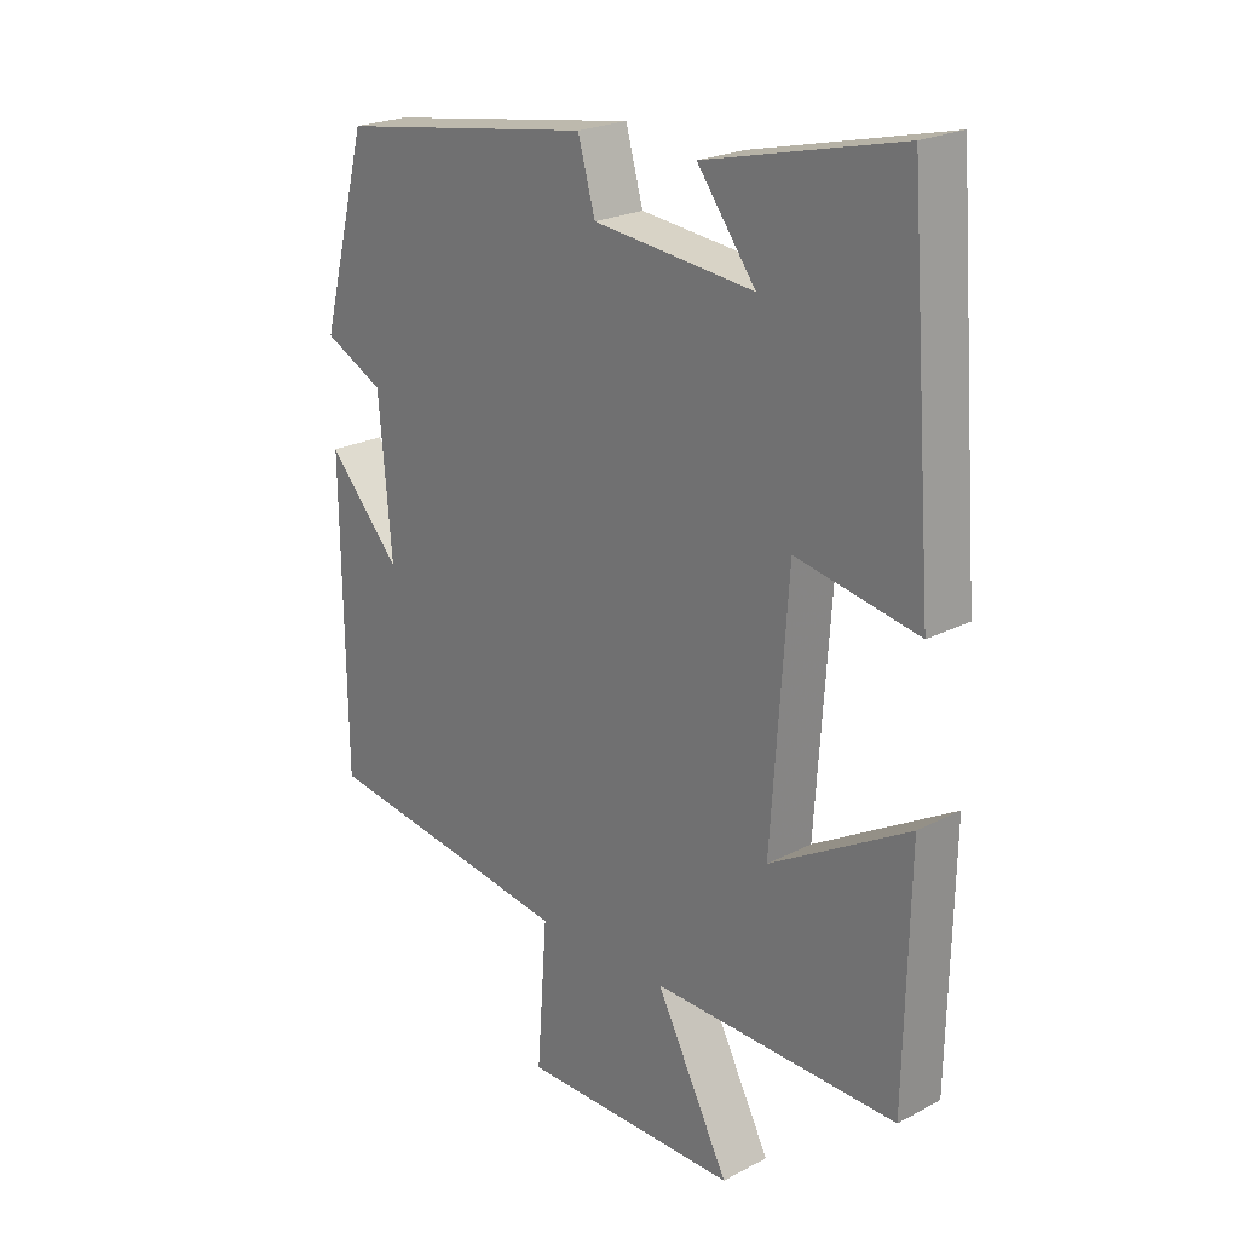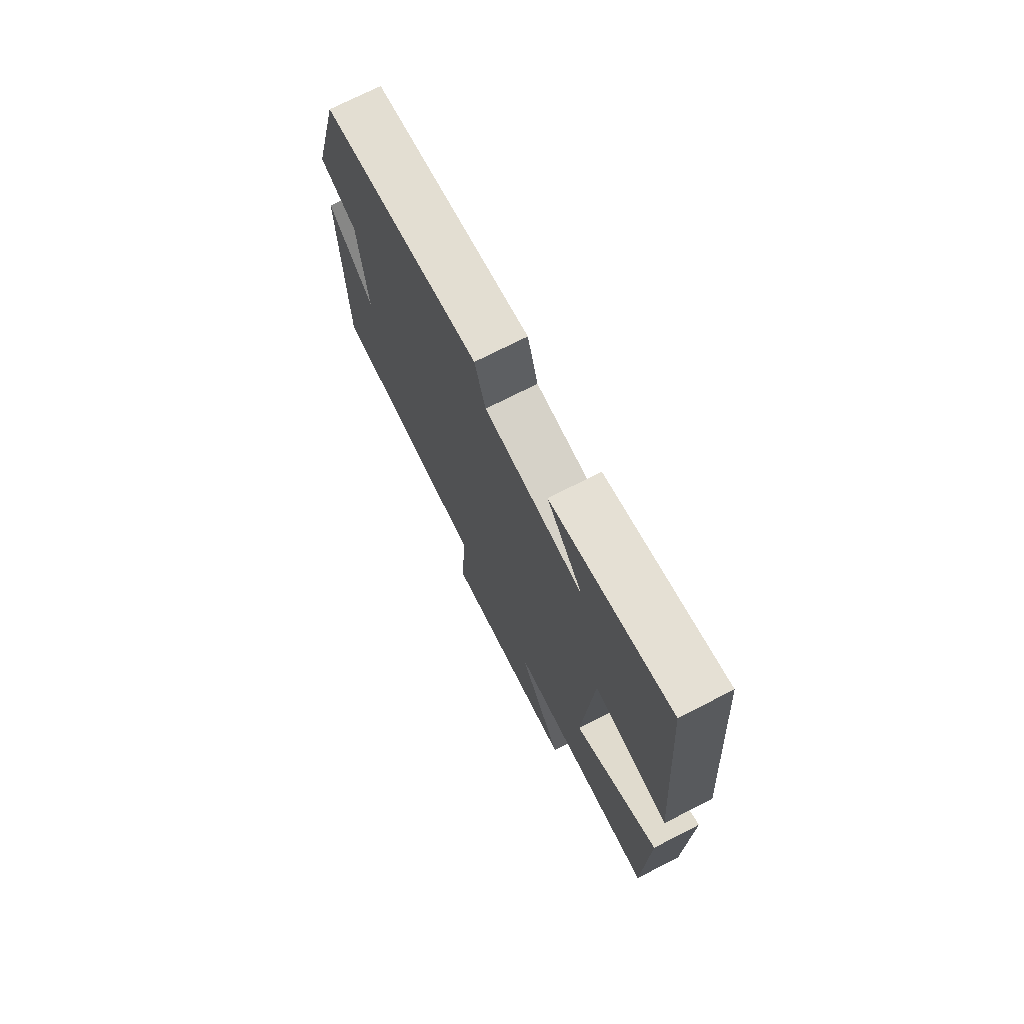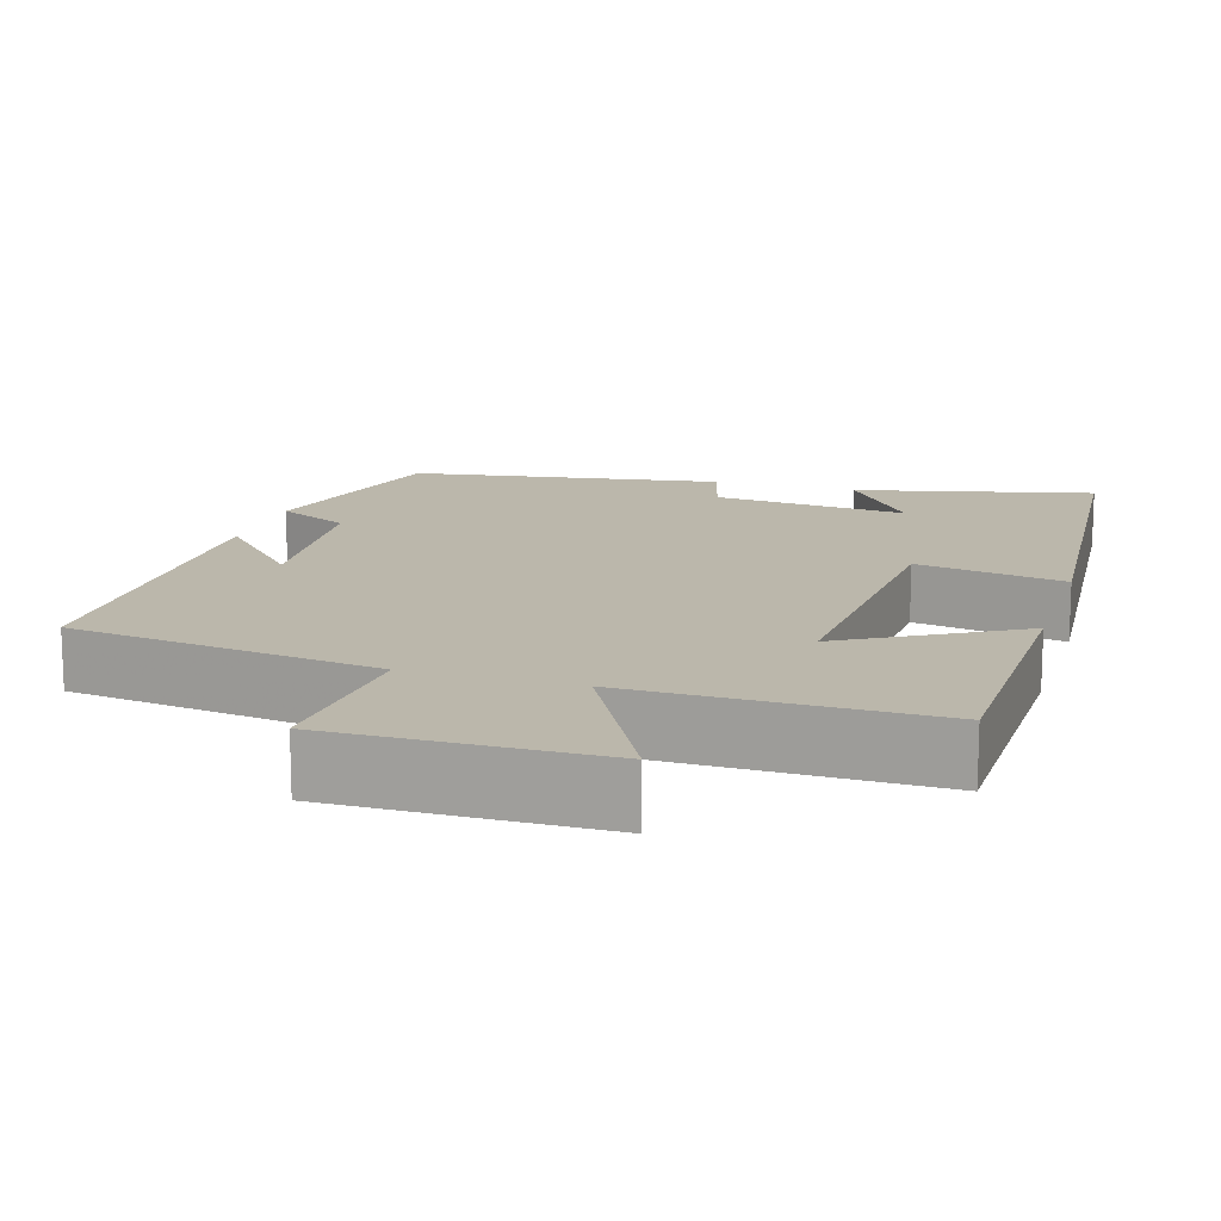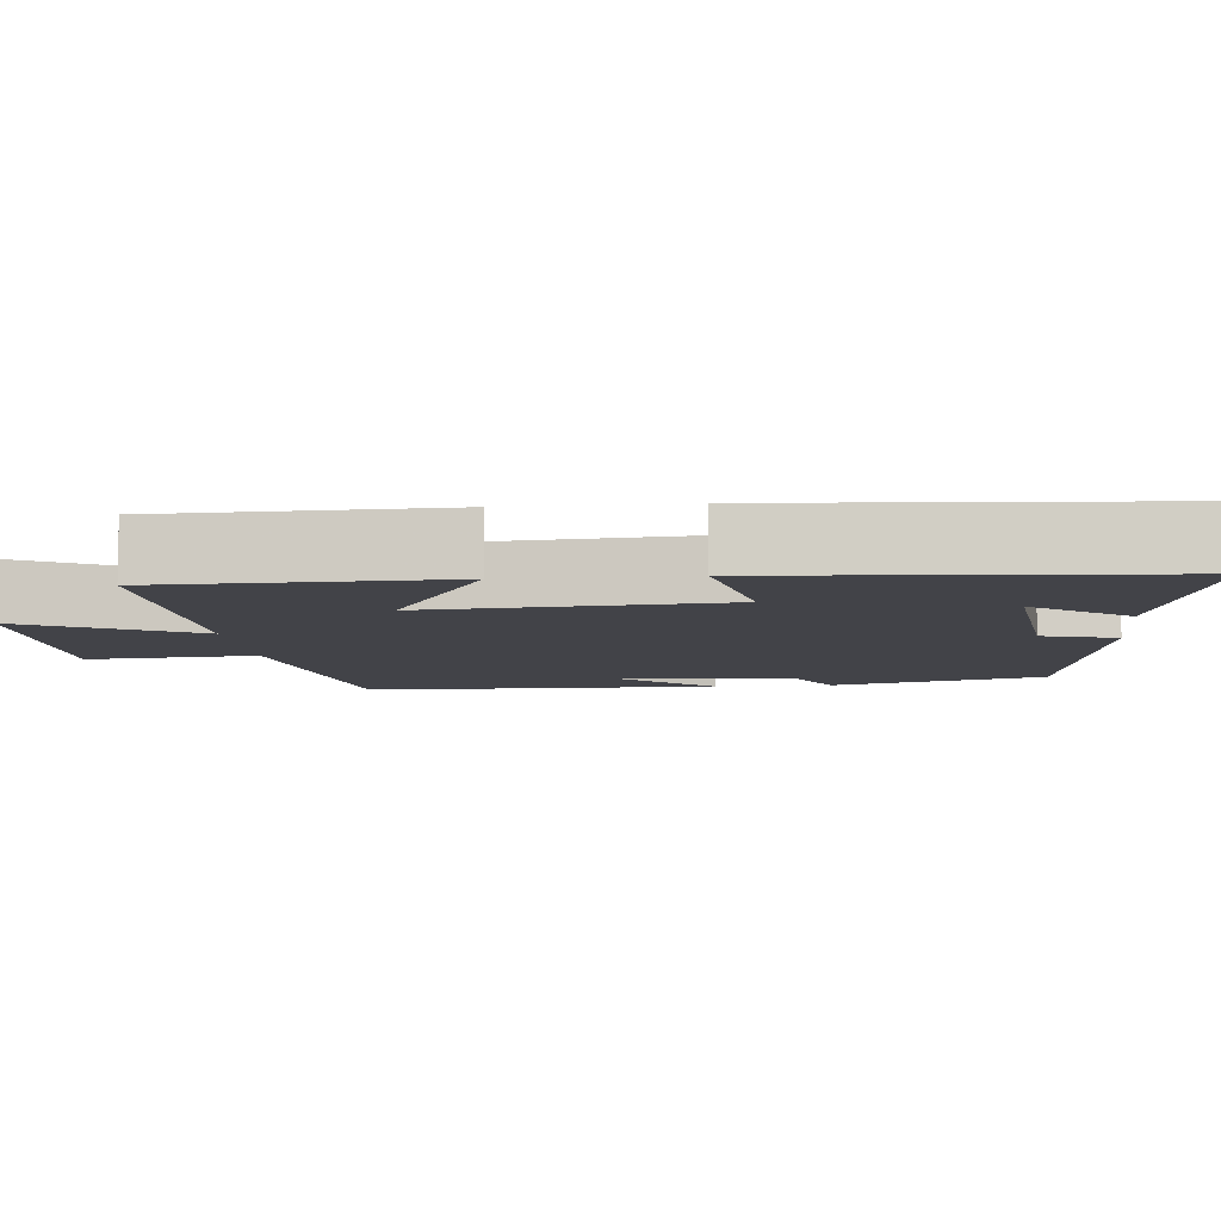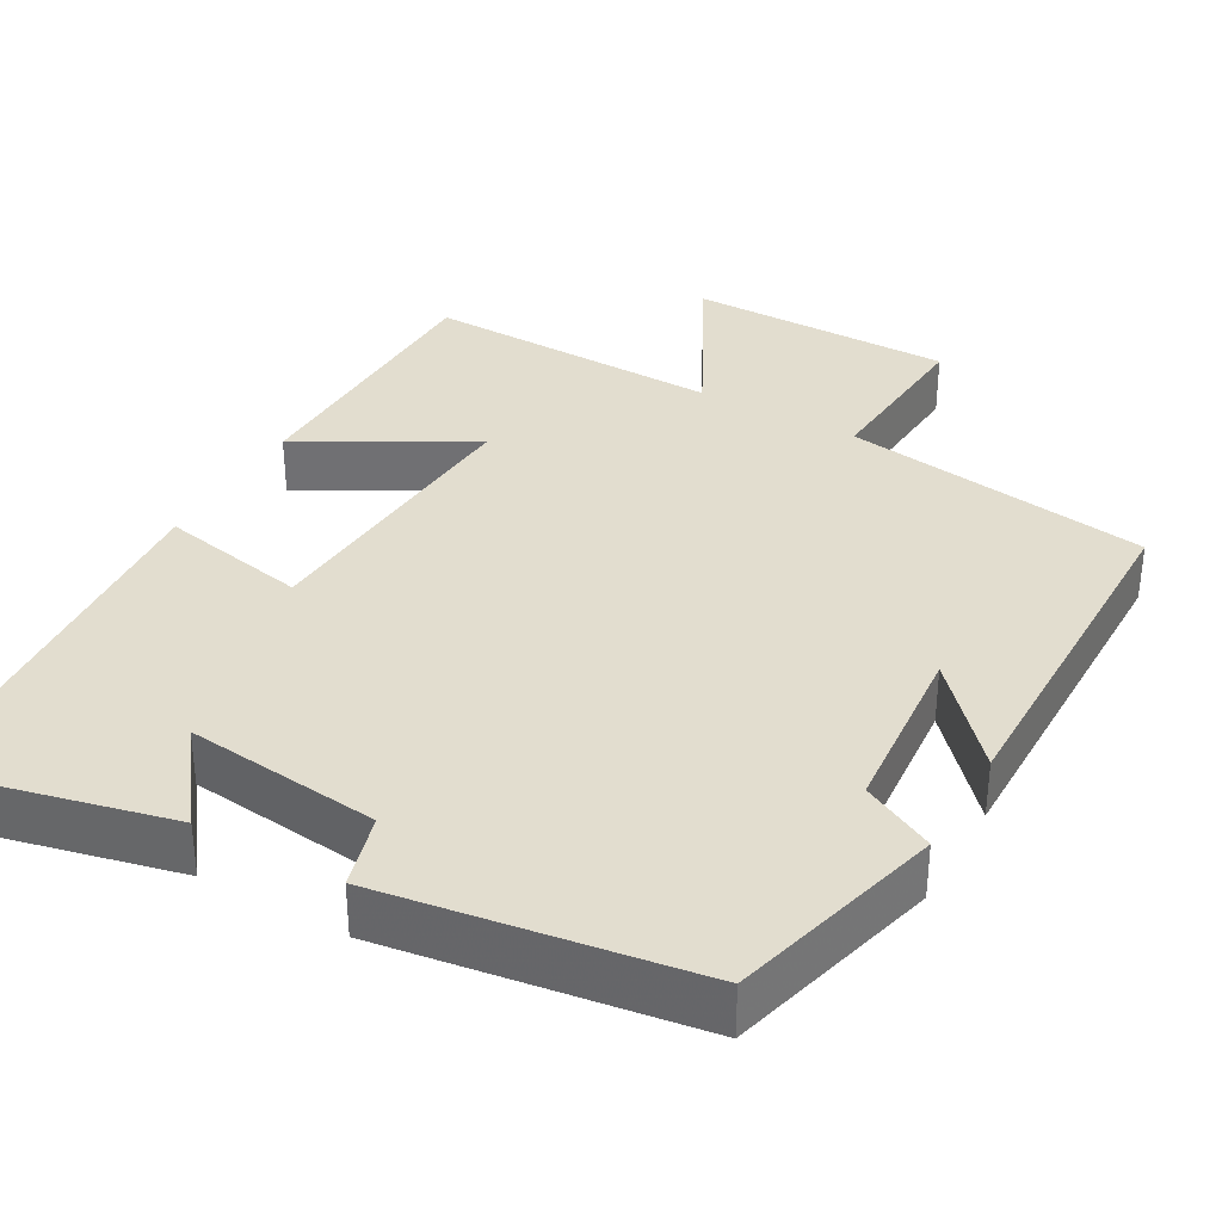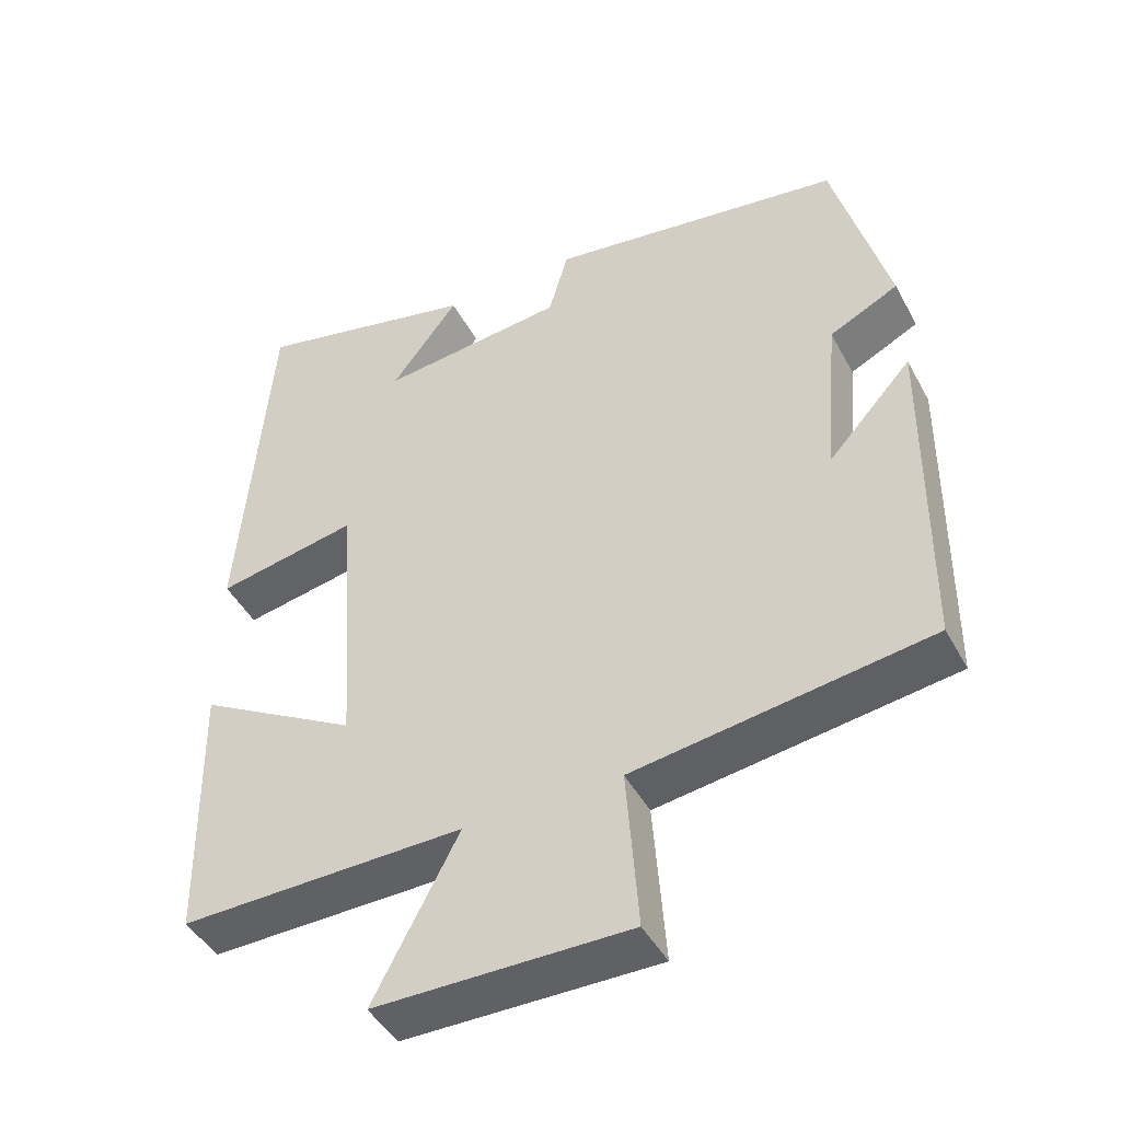
<metadata>
{"format":"obj","ext":"obj","renderer":"f3d","projection":"perspective","resolution":1024,"background":"white","views":[{"elev":22.8,"azim":-131.9,"up":"+Z"},{"elev":73.2,"azim":-117.0,"up":"+Z"},{"elev":14.2,"azim":-163.1,"up":"+Y"},{"elev":-7.6,"azim":-84.2,"up":"+Y"},{"elev":35.0,"azim":29.6,"up":"+Y"},{"elev":-45.5,"azim":27.1,"up":"+Z"}]}
</metadata>
<code>
v -0.493 0.07 -0.506
v -0.5 0.07 -0.145
v -0.284 0.07 -0.269
v -0.31 0.07 0.107
v -0.5 0.07 0.071
v -0.461 0.07 0.572
v -0.158 0.07 0.5
v -0.249 0.07 0.379
v 0.001 0.07 0.405
v 0.028 0.07 0.5
v 0.427 0.07 0.439
v 0.5 0.07 0.164
v 0.407 0.07 0.118
v 0.387 0.07 -0.11
v 0.5 0.07 0.014
v 0.495 0.07 -0.444
v 0.099 0.07 -0.5
v 0.115 0.07 -0.719
v -0.225 0.07 -0.717
v -0.111 0.07 -0.5
v -0.493 0 -0.506
v -0.5 0 -0.145
v -0.284 0 -0.269
v -0.31 0 0.107
v -0.5 0 0.071
v -0.461 0 0.572
v -0.158 0 0.5
v -0.249 0 0.379
v 0.001 0 0.405
v 0.028 0 0.5
v 0.427 0 0.439
v 0.5 0 0.164
v 0.407 0 0.118
v 0.387 0 -0.11
v 0.5 0 0.014
v 0.495 0 -0.444
v 0.099 0 -0.5
v 0.115 0 -0.719
v -0.225 0 -0.717
v -0.111 0 -0.5
f 17 18 19 20
f 16 17 20
f 14 15 16
f 14 16 20 1
f 10 11 12 13
f 9 10 13 14
f 8 9 14
f 5 6 7 8
f 4 5 8
f 3 4 8 14
f 1 2 3
f 1 3 14
f 40 39 38 37
f 40 37 36
f 36 35 34
f 21 40 36 34
f 33 32 31 30
f 34 33 30 29
f 34 29 28
f 28 27 26 25
f 28 25 24
f 34 28 24 23
f 23 22 21
f 34 23 21
f 1 21 22 2
f 2 22 23 3
f 3 23 24 4
f 4 24 25 5
f 5 25 26 6
f 6 26 27 7
f 7 27 28 8
f 8 28 29 9
f 9 29 30 10
f 10 30 31 11
f 11 31 32 12
f 12 32 33 13
f 13 33 34 14
f 14 34 35 15
f 15 35 36 16
f 16 36 37 17
f 17 37 38 18
f 18 38 39 19
f 19 39 40 20
f 20 40 21 1

</code>
